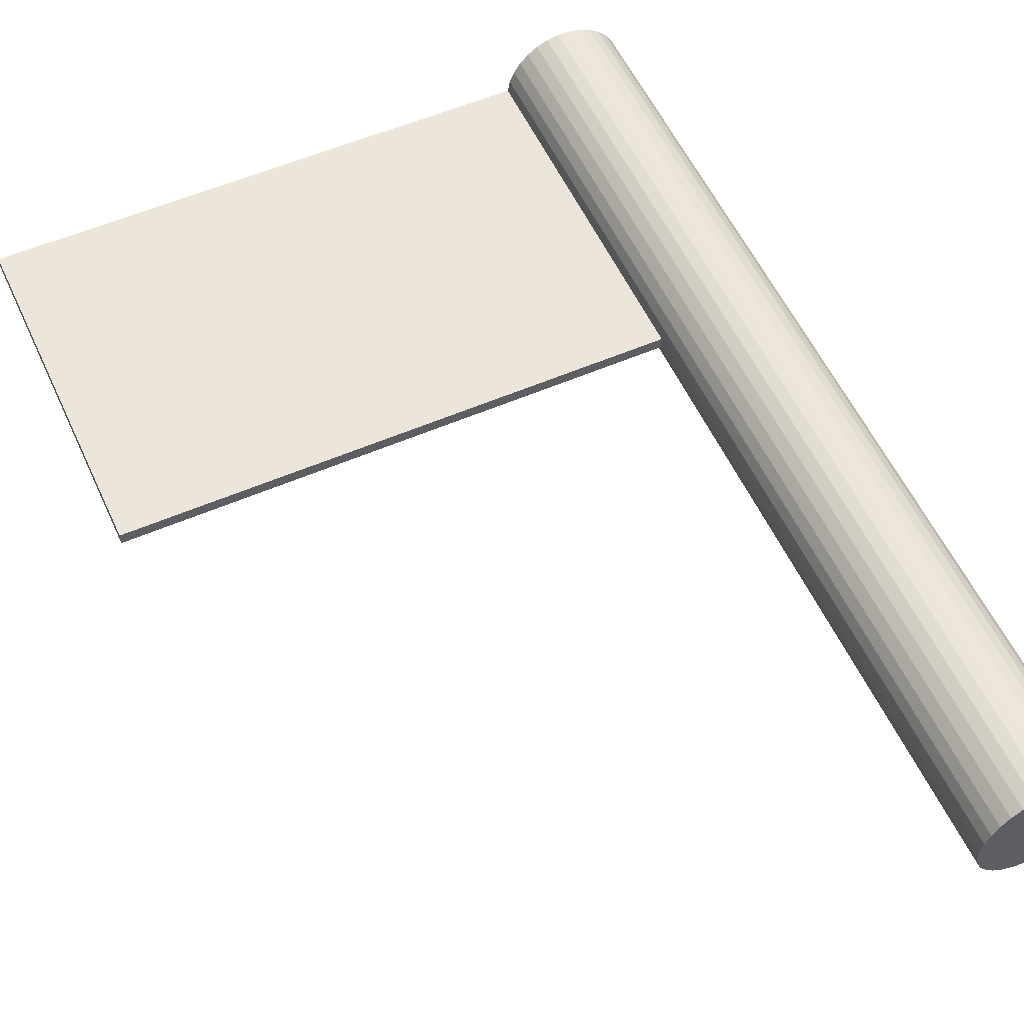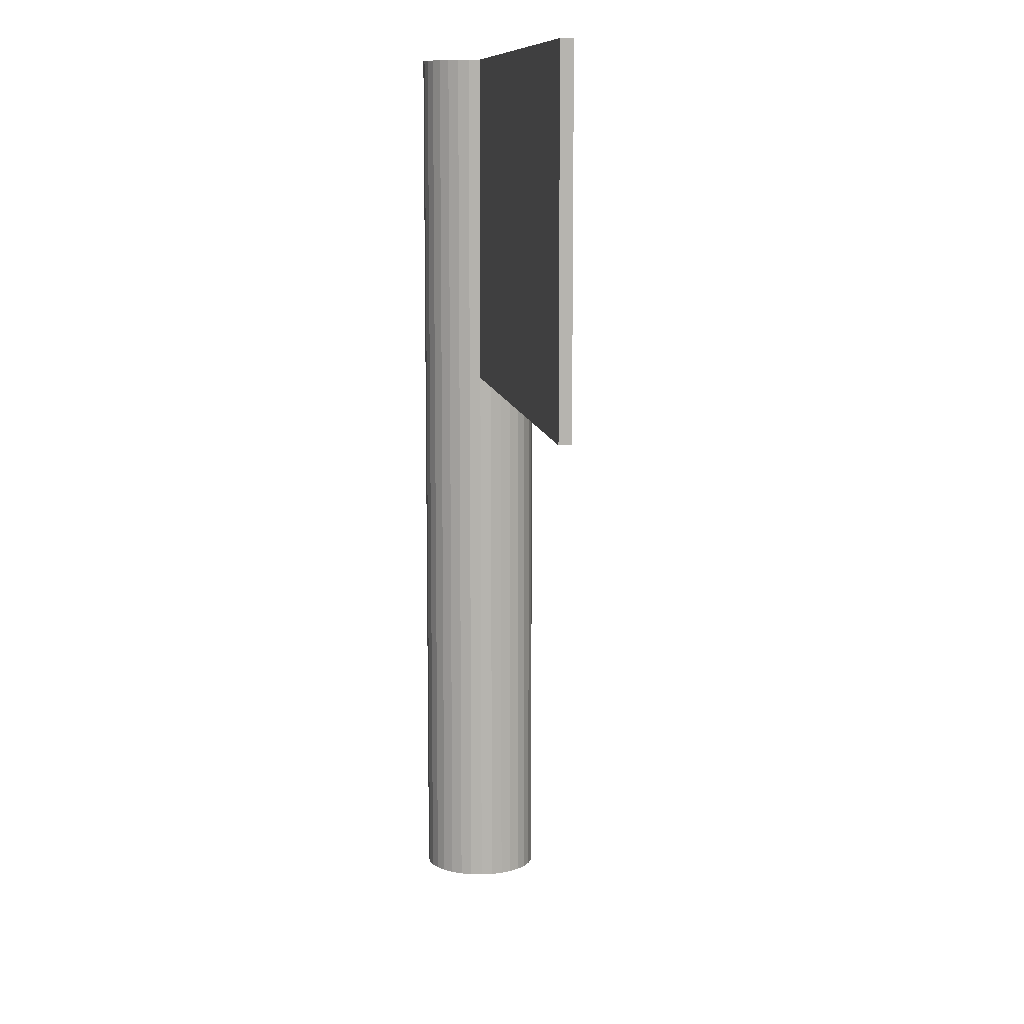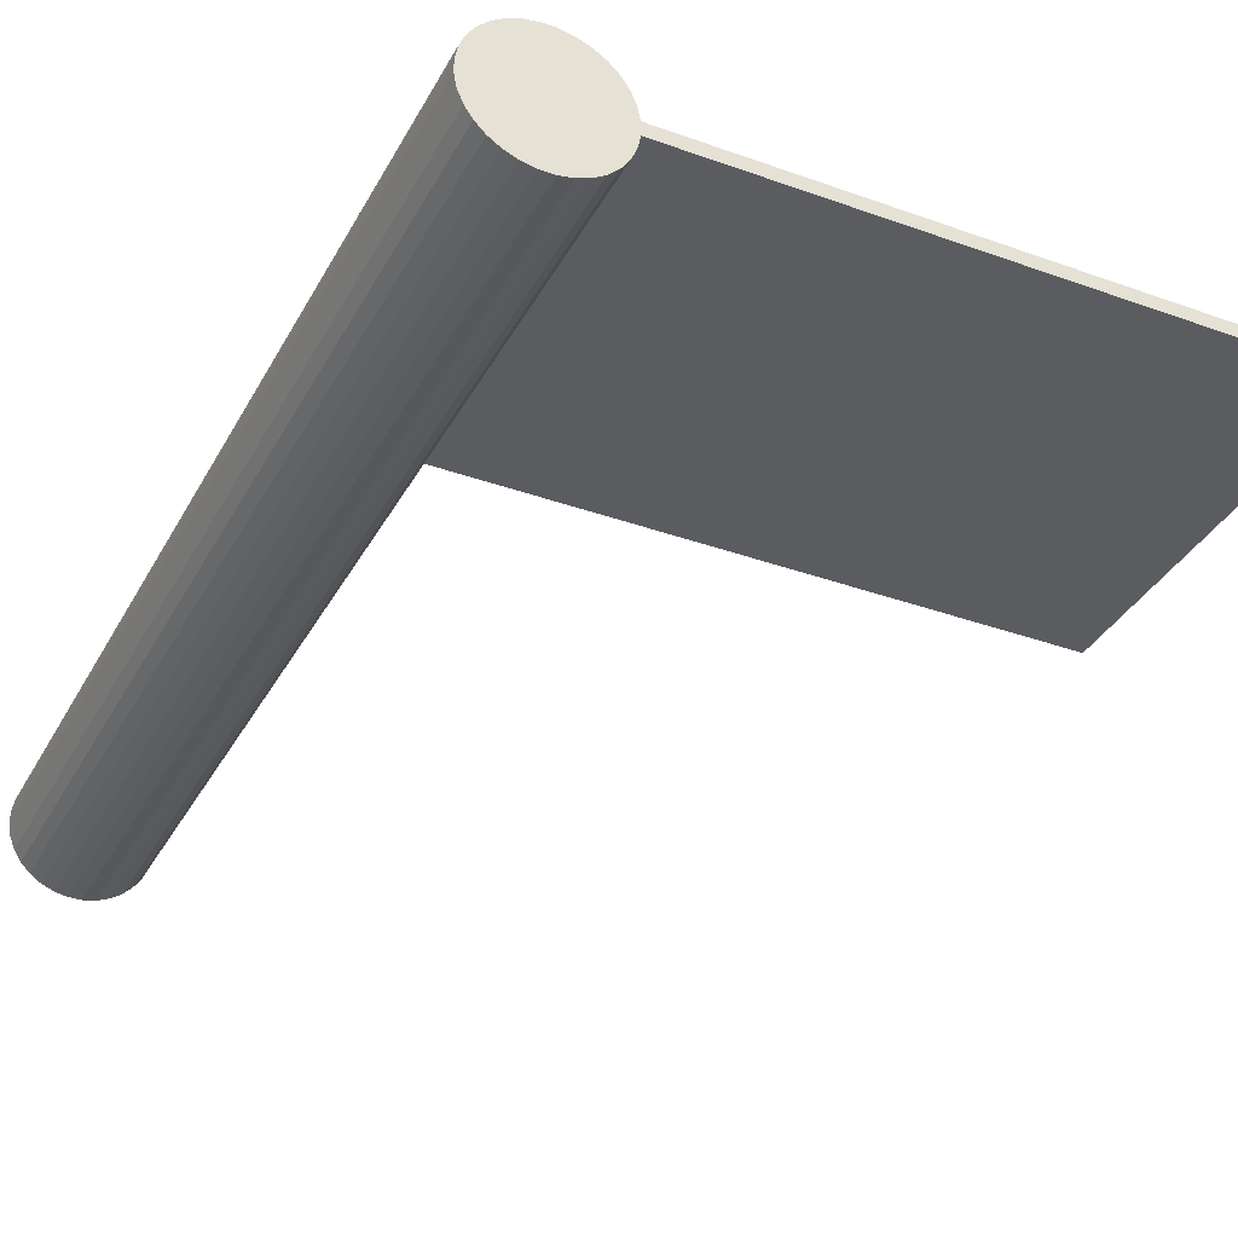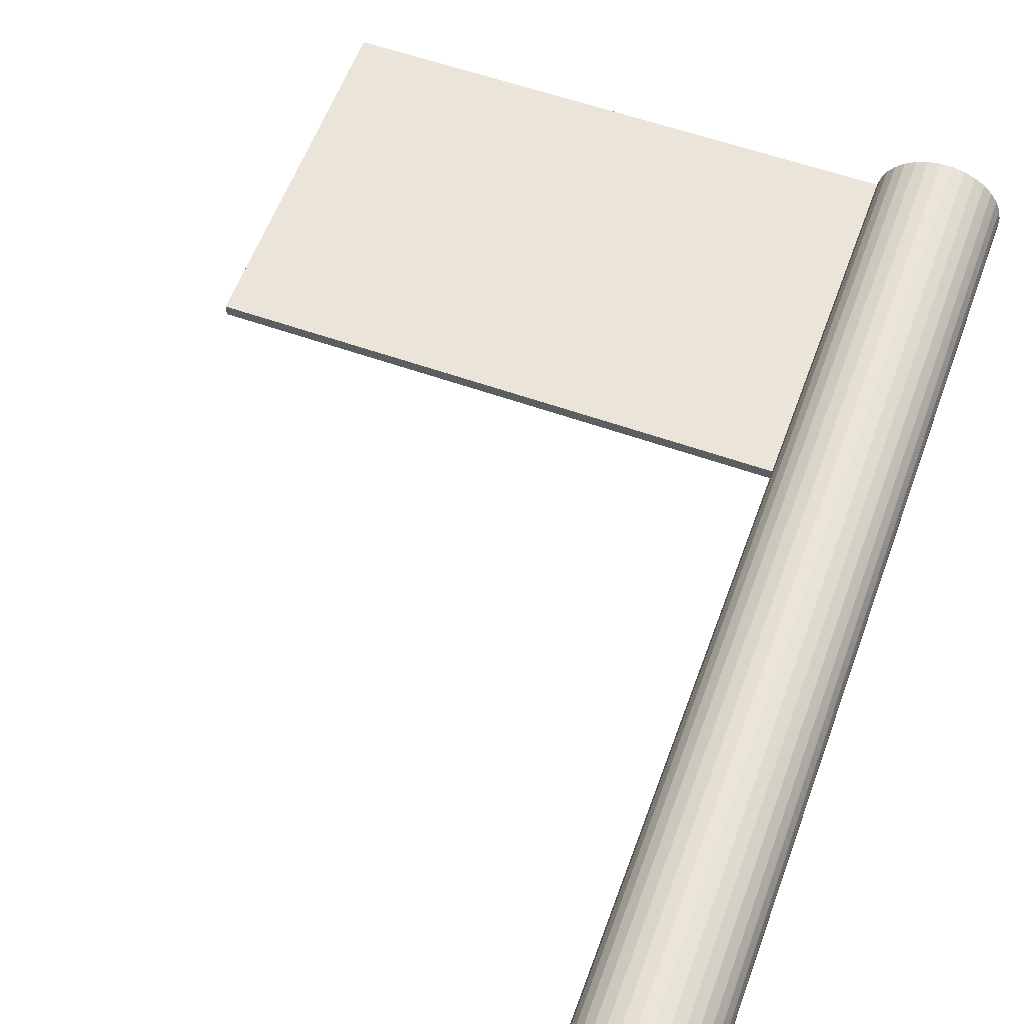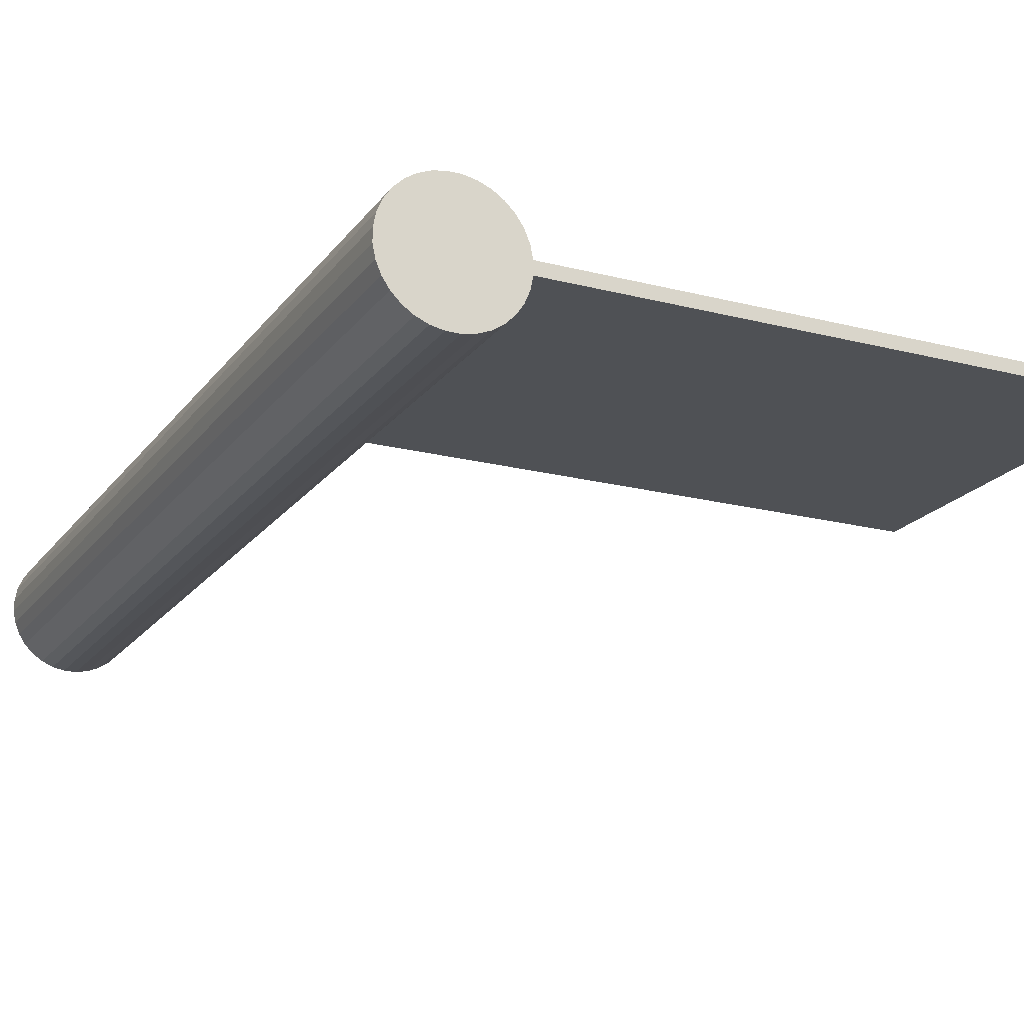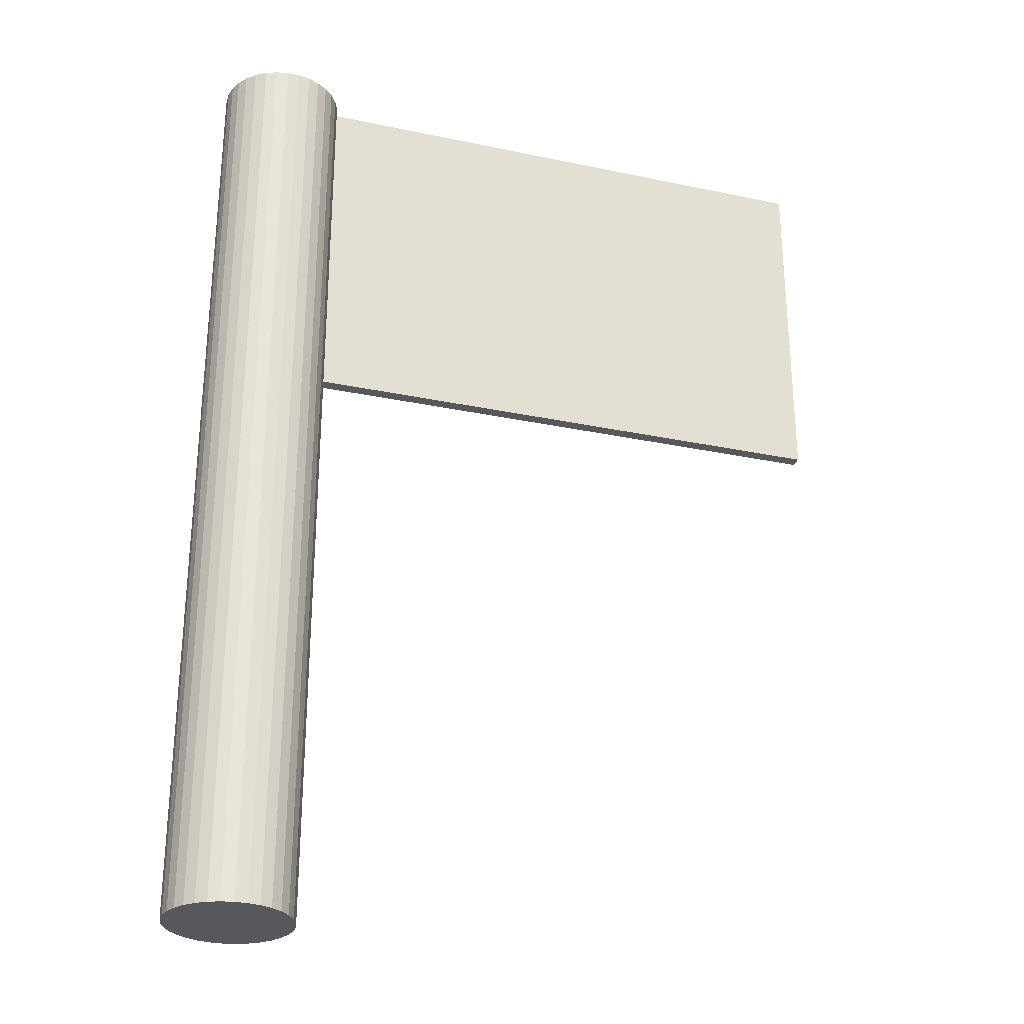
<metadata>
{"format":"obj","ext":"obj","renderer":"f3d","projection":"perspective","resolution":1024,"background":"white","views":[{"elev":55.7,"azim":-24.4,"up":"+Z"},{"elev":10.0,"azim":-98.2,"up":"+Y"},{"elev":-35.3,"azim":154.6,"up":"+Z"},{"elev":58.7,"azim":20.0,"up":"+Z"},{"elev":-19.6,"azim":154.4,"up":"+Z"},{"elev":-28.8,"azim":162.5,"up":"+Y"}]}
</metadata>
<code>
o Cube
v 0.215 0.457 0.06366
v 0.215 0.005945 0.06366
v 0.2237 0.457 0.0203
v 0.2237 0.005945 0.0203
v 0.2237 0.457 -0.02392
v 0.2237 0.005945 -0.02392
v 0.2151 0.457 -0.06728
v 0.2151 0.005945 -0.06728
v 0.1981 0.457 -0.1081
v 0.1981 0.005945 -0.1081
v 0.1981 0.005945 0.1045
v 0.1981 0.457 0.1045
v 0.1735 0.005945 0.1413
v 0.1735 0.457 0.1413
v 0.1423 0.005945 0.1725
v 0.1423 0.457 0.1725
v 0.1055 0.005945 0.1971
v 0.1055 0.457 0.1971
v 0.06464 0.005945 0.214
v 0.06464 0.457 0.214
v 0.02127 0.005945 0.2226
v 0.02127 0.457 0.2226
v -0.02294 0.005945 0.2226
v -0.02294 0.457 0.2226
v -0.0663 0.005945 0.214
v -0.0663 0.457 0.214
v -0.1071 0.005945 0.197
v -0.1071 0.457 0.197
v -0.1439 0.005945 0.1725
v -0.1439 0.457 0.1725
v -0.1752 0.005945 0.1412
v -0.1752 0.457 0.1412
v -0.1997 0.005945 0.1044
v -0.1997 0.457 0.1044
v -0.2166 0.005945 0.06356
v -0.2166 0.457 0.06356
v -0.2252 0.005945 0.0202
v -0.2252 0.457 0.0202
v -0.2252 0.005945 -0.02402
v -0.2252 0.457 -0.02402
v -0.2166 0.005945 -0.06738
v -0.2166 0.457 -0.06738
v -0.1997 0.005945 -0.1082
v -0.1997 0.457 -0.1082
v -0.1751 0.005945 -0.145
v -0.1751 0.457 -0.145
v -0.1438 0.005945 -0.1762
v -0.1438 0.457 -0.1762
v -0.1071 0.005945 -0.2008
v -0.1071 0.457 -0.2008
v -0.0662 0.005945 -0.2177
v -0.0662 0.457 -0.2177
v -0.02284 0.005945 -0.2263
v -0.02284 0.457 -0.2263
v 0.02138 0.005945 -0.2263
v 0.02138 0.457 -0.2263
v 0.06474 0.005945 -0.2177
v 0.06474 0.457 -0.2177
v 0.1056 0.005945 -0.2007
v 0.1056 0.457 -0.2007
v 0.1423 0.005945 -0.1762
v 0.1423 0.457 -0.1762
v 0.1736 0.005945 -0.1449
v 0.1736 0.457 -0.1449
v 0.215 1.259 0.06366
v 0.2237 1.259 0.0203
v 0.2237 1.259 -0.02392
v 0.2151 1.259 -0.06728
v 0.1981 1.259 -0.1081
v 0.1981 1.259 0.1045
v 0.1735 1.259 0.1413
v 0.1423 1.259 0.1725
v 0.1055 1.259 0.1971
v 0.06464 1.259 0.214
v 0.02127 1.259 0.2226
v -0.02294 1.259 0.2226
v -0.0663 1.259 0.214
v -0.1071 1.259 0.197
v -0.1439 1.259 0.1725
v -0.1752 1.259 0.1412
v -0.1997 1.259 0.1044
v -0.2166 1.259 0.06356
v -0.2252 2.156 0.0202
v -0.2252 2.156 -0.02402
v -0.2166 1.259 -0.06738
v -0.1997 1.259 -0.1082
v -0.1751 1.259 -0.145
v -0.1438 1.259 -0.1762
v -0.1071 1.259 -0.2008
v -0.0662 1.259 -0.2177
v -0.02284 1.259 -0.2263
v 0.02138 1.259 -0.2263
v 0.06474 1.259 -0.2177
v 0.1056 1.259 -0.2007
v 0.1423 1.259 -0.1762
v 0.1736 1.259 -0.1449
v 0.215 3.445 0.06366
v 0.2237 3.445 0.0203
v 0.2237 3.445 -0.02392
v 0.2151 3.445 -0.06728
v 0.1981 3.445 -0.1081
v 0.1981 3.445 0.1045
v 0.1735 3.445 0.1413
v 0.1423 3.445 0.1725
v 0.1055 3.445 0.1971
v 0.06464 3.445 0.214
v 0.02127 3.445 0.2226
v -0.02294 3.445 0.2226
v -0.0663 3.445 0.214
v -0.1071 3.445 0.197
v -0.1439 3.445 0.1725
v -0.1752 3.445 0.1412
v -0.1997 3.445 0.1044
v -0.2166 3.445 0.06356
v -0.2252 3.445 0.0202
v -0.2252 3.445 -0.02402
v -0.2166 3.445 -0.06738
v -0.1997 3.445 -0.1082
v -0.1751 3.445 -0.145
v -0.1438 3.445 -0.1762
v -0.1071 3.445 -0.2008
v -0.0662 3.445 -0.2177
v -0.02284 3.445 -0.2263
v 0.02138 3.445 -0.2263
v 0.06474 3.445 -0.2177
v 0.1056 3.445 -0.2007
v 0.1423 3.445 -0.1762
v 0.1736 3.445 -0.1449
v -2.199 2.156 0.01976
v -2.199 2.156 -0.02445
v -2.199 3.445 0.01976
v -2.199 3.445 -0.02445
f 5 3 4
f 7 5 6
f 9 7 8
f 3 1 2
f 1 12 11
f 12 14 13
f 14 16 15
f 16 18 17
f 18 20 19
f 20 22 21
f 22 24 23
f 24 26 25
f 26 28 27
f 28 30 29
f 30 32 31
f 32 34 33
f 34 36 35
f 36 38 37
f 38 40 39
f 40 42 41
f 41 42 44
f 44 46 45
f 46 48 47
f 47 48 50
f 50 52 51
f 52 54 53
f 54 56 55
f 56 58 57
f 58 60 59
f 60 62 61
f 64 9 10
f 27 61 11
f 62 64 63
f 58 93 94
f 88 120 121
f 36 82 83
f 14 71 72
f 64 96 69
f 42 85 86
f 20 74 75
f 48 88 89
f 7 68 67
f 26 77 78
f 54 91 92
f 1 65 70
f 32 80 81
f 60 94 95
f 38 83 84
f 16 72 73
f 44 86 87
f 22 75 76
f 50 89 90
f 9 69 68
f 28 78 79
f 56 92 93
f 34 81 82
f 12 70 71
f 62 95 96
f 42 40 84
f 18 73 74
f 46 87 88
f 5 67 66
f 26 24 76
f 52 90 91
f 3 66 65
f 30 79 80
f 118 115 102
f 67 68 100
f 77 109 110
f 86 118 119
f 75 107 108
f 95 127 128
f 85 84 116
f 73 105 106
f 93 125 126
f 82 114 115
f 71 103 104
f 91 123 124
f 65 97 102
f 80 112 113
f 90 89 121
f 69 101 100
f 78 110 111
f 87 119 120
f 67 99 98
f 76 108 109
f 96 128 101
f 86 85 117
f 75 74 106
f 94 126 127
f 115 131 129
f 72 104 105
f 92 124 125
f 81 113 114
f 70 102 103
f 90 122 123
f 66 98 97
f 79 111 112
f 129 131 132
f 116 84 130
f 116 132 131
f 83 129 130
f 6 5 4
f 8 7 6
f 10 9 8
f 4 3 2
f 2 1 11
f 11 12 13
f 13 14 15
f 15 16 17
f 17 18 19
f 19 20 21
f 21 22 23
f 23 24 25
f 25 26 27
f 27 28 29
f 29 30 31
f 31 32 33
f 33 34 35
f 35 36 37
f 37 38 39
f 39 40 41
f 43 41 44
f 43 44 45
f 45 46 47
f 49 47 50
f 49 50 51
f 51 52 53
f 53 54 55
f 55 56 57
f 57 58 59
f 59 60 61
f 63 64 10
f 4 10 6
f 11 10 2
f 11 13 15
f 15 17 19
f 19 21 23
f 23 25 27
f 27 29 31
f 61 51 53
f 10 4 2
f 43 37 41
f 43 45 47
f 47 49 51
f 55 61 53
f 59 61 57
f 37 39 41
f 10 8 6
f 60 58 94
f 11 15 19
f 19 23 27
f 61 55 57
f 37 43 33
f 43 47 51
f 35 37 33
f 11 61 10
f 19 27 11
f 27 33 43
f 51 27 43
f 27 31 33
f 61 62 63
f 61 27 51
f 61 63 10
f 89 88 121
f 38 36 83
f 16 14 72
f 9 64 69
f 44 42 86
f 22 20 75
f 50 48 89
f 5 7 67
f 28 26 78
f 56 54 92
f 12 1 70
f 34 32 81
f 62 60 95
f 40 38 84
f 18 16 73
f 46 44 87
f 24 22 76
f 52 50 90
f 7 9 68
f 30 28 79
f 58 56 93
f 36 34 82
f 14 12 71
f 64 62 96
f 85 42 84
f 20 18 74
f 48 46 88
f 3 5 66
f 77 26 76
f 54 52 91
f 1 3 65
f 32 30 80
f 100 101 99
f 128 127 101
f 127 120 118
f 124 127 125
f 115 113 108
f 122 121 120
f 120 119 118
f 116 115 117
f 114 113 115
f 108 104 102
f 112 111 110
f 110 109 108
f 108 107 106
f 106 105 104
f 104 103 102
f 102 97 98
f 127 126 125
f 113 112 110
f 127 123 120
f 78 77 110
f 115 108 102
f 108 113 110
f 108 106 104
f 123 122 120
f 101 98 99
f 102 98 101
f 127 118 102
f 127 124 123
f 99 67 100
f 115 118 117
f 127 102 101
f 87 86 119
f 76 75 108
f 96 95 128
f 117 85 116
f 74 73 106
f 94 93 126
f 83 82 115
f 72 71 104
f 92 91 124
f 70 65 102
f 81 80 113
f 122 90 121
f 68 69 100
f 79 78 111
f 88 87 120
f 66 67 98
f 77 76 109
f 69 96 101
f 118 86 117
f 107 75 106
f 95 94 127
f 83 115 129
f 73 72 105
f 93 92 125
f 82 81 114
f 71 70 103
f 91 90 123
f 65 66 97
f 80 79 112
f 130 129 132
f 132 116 130
f 115 116 131
f 84 83 130

</code>
